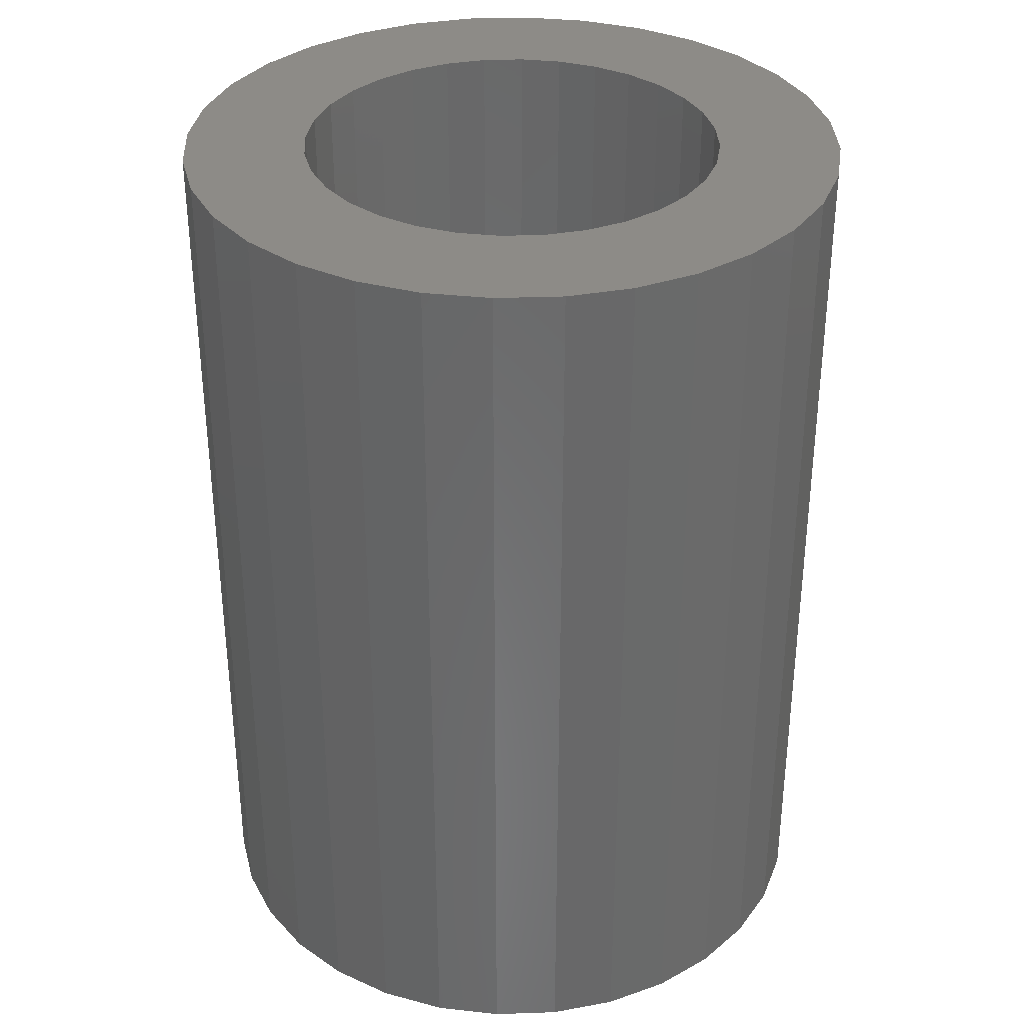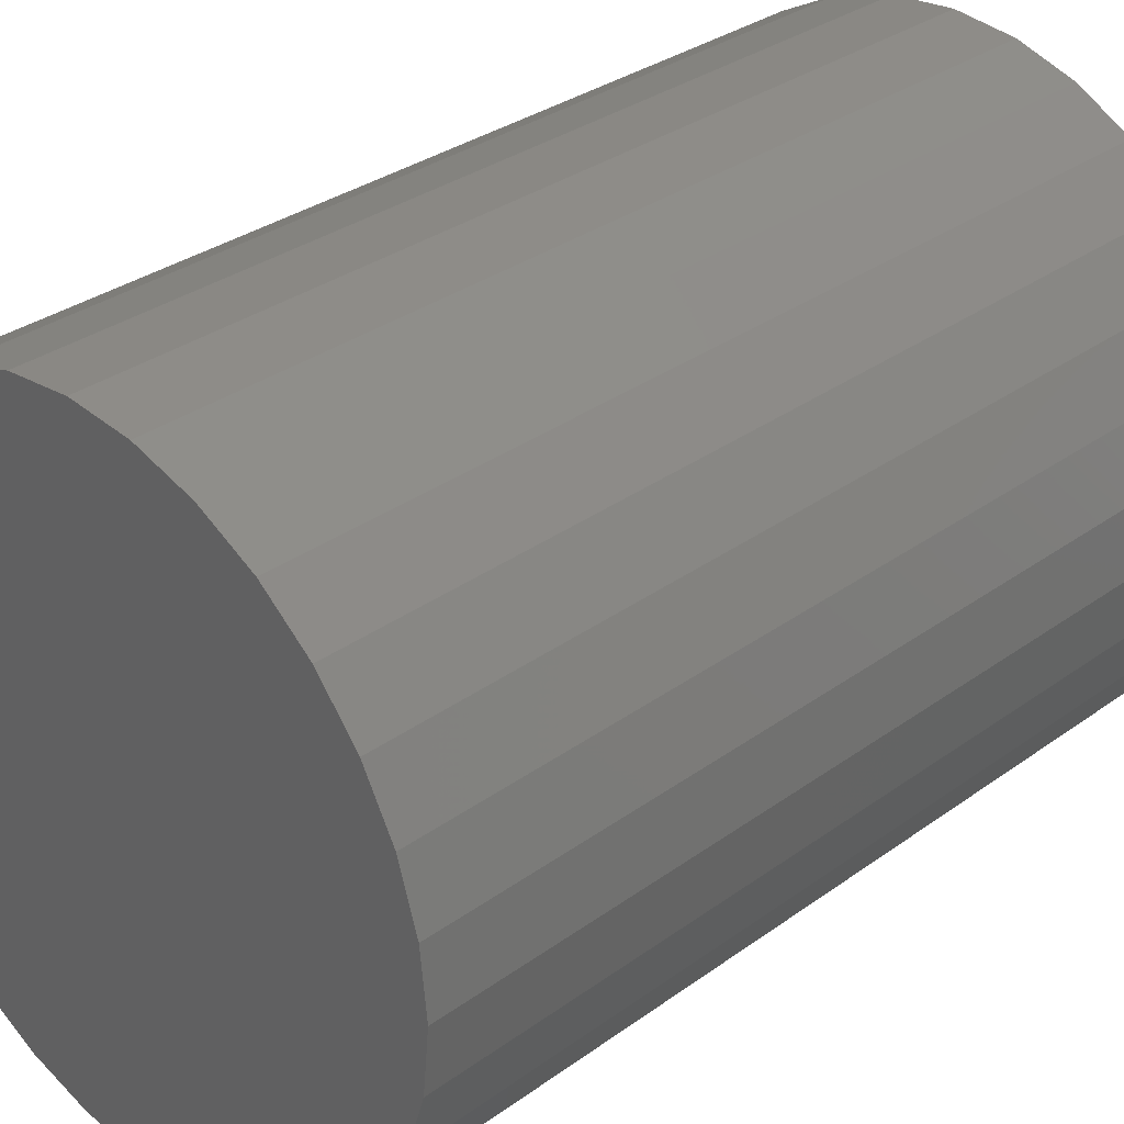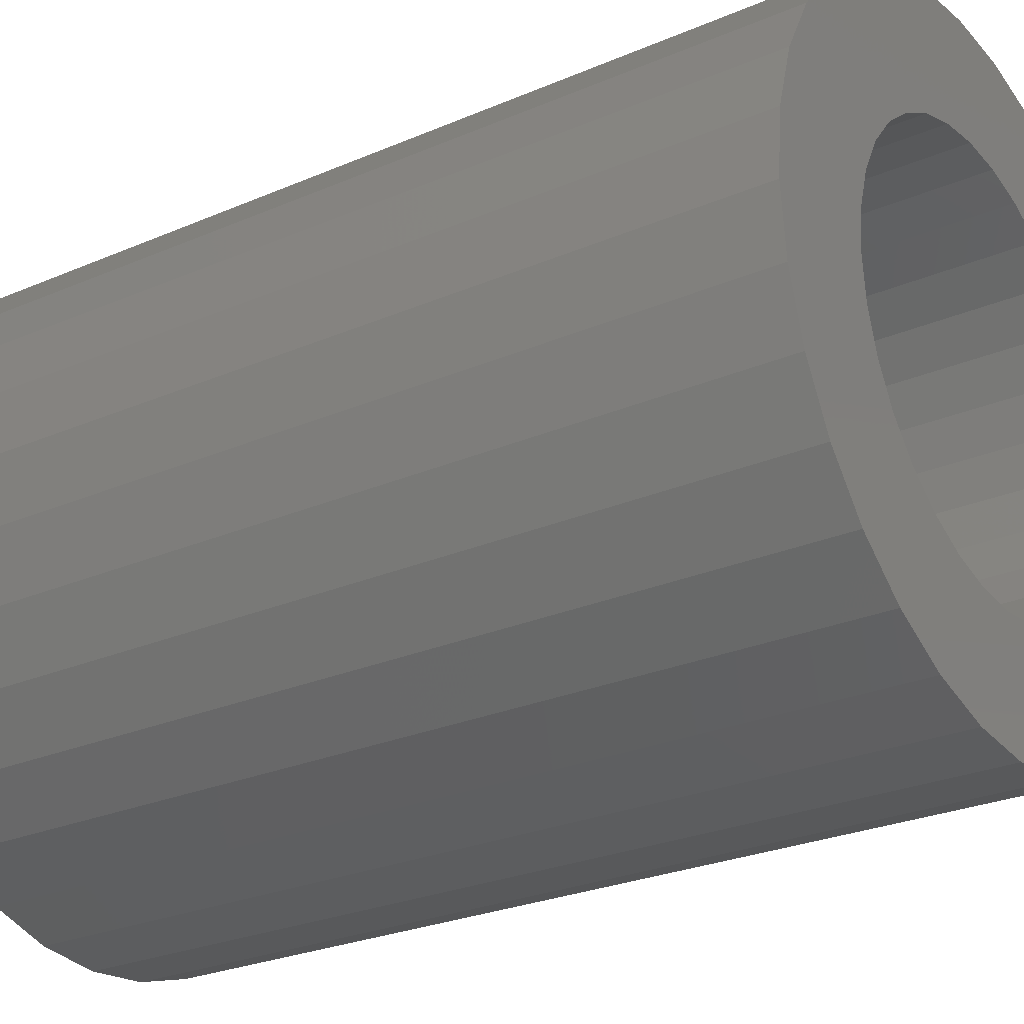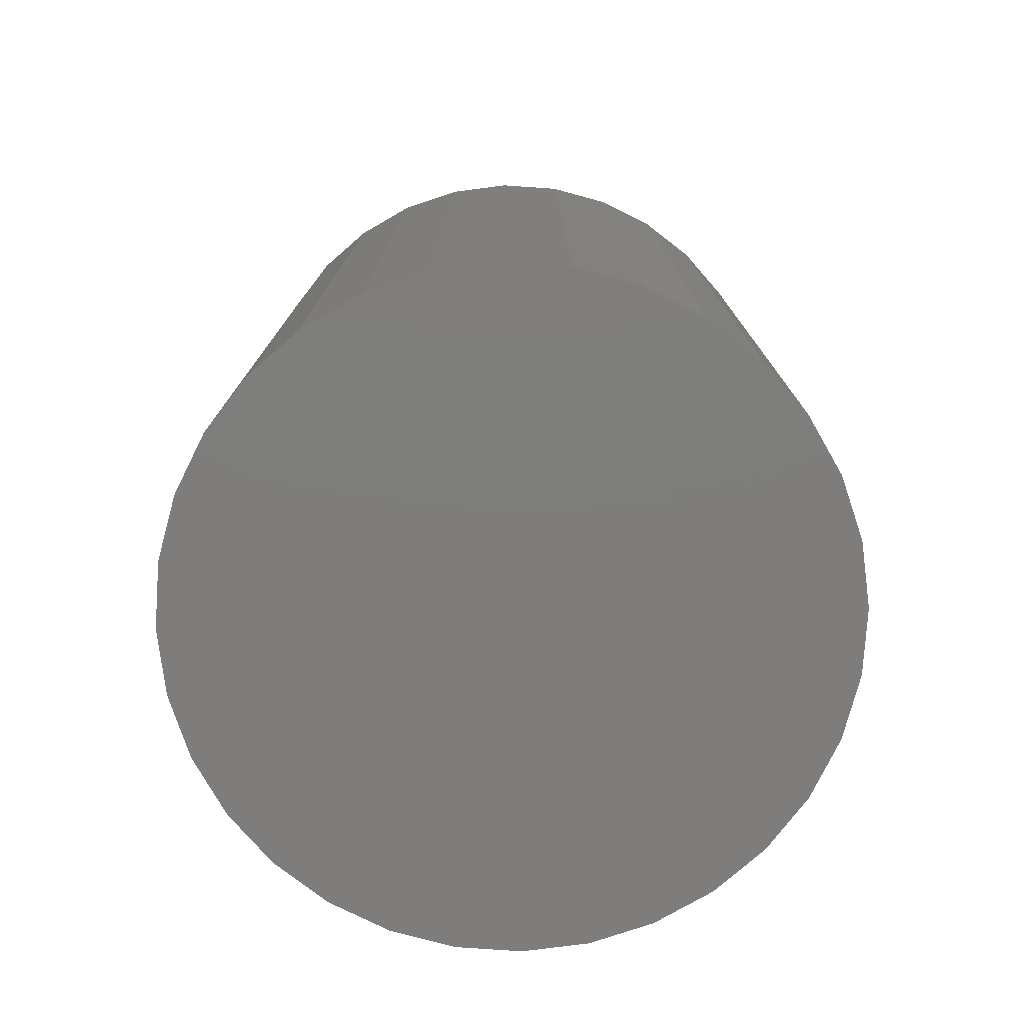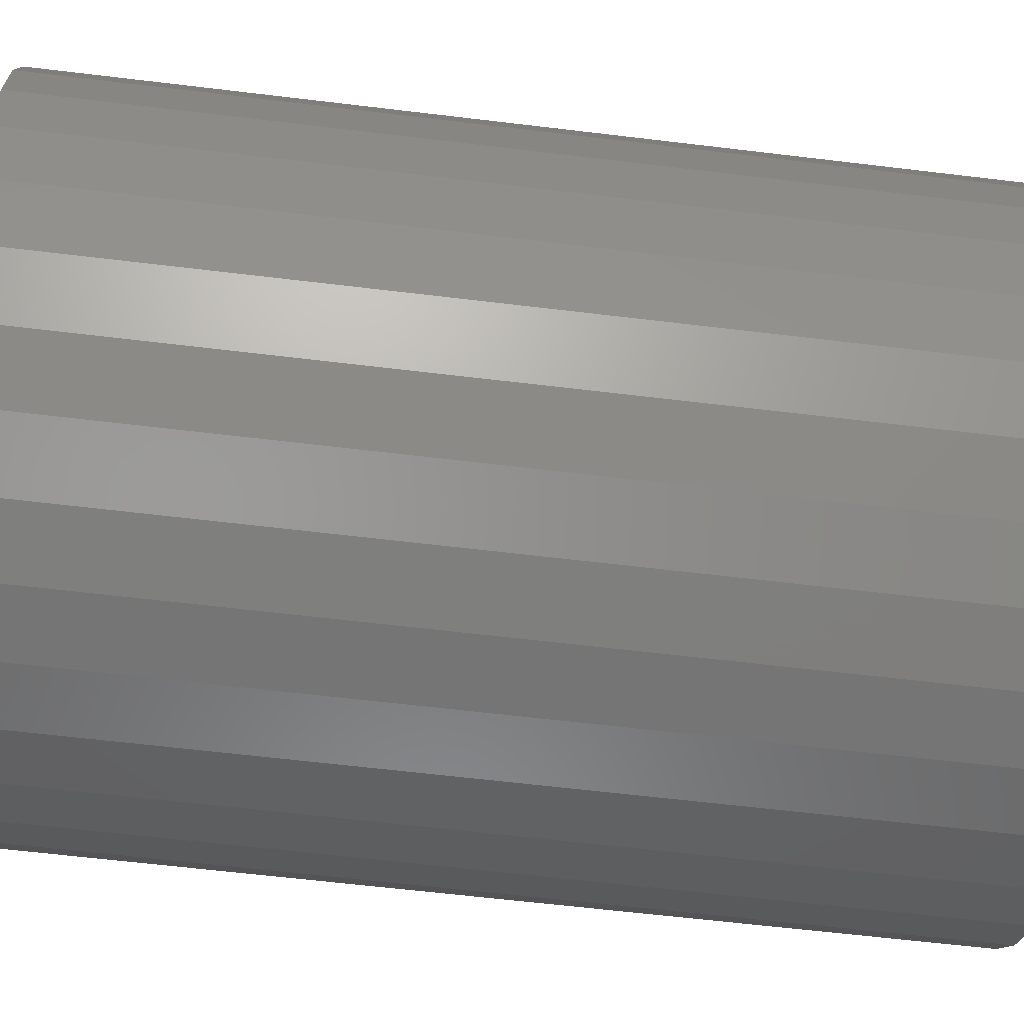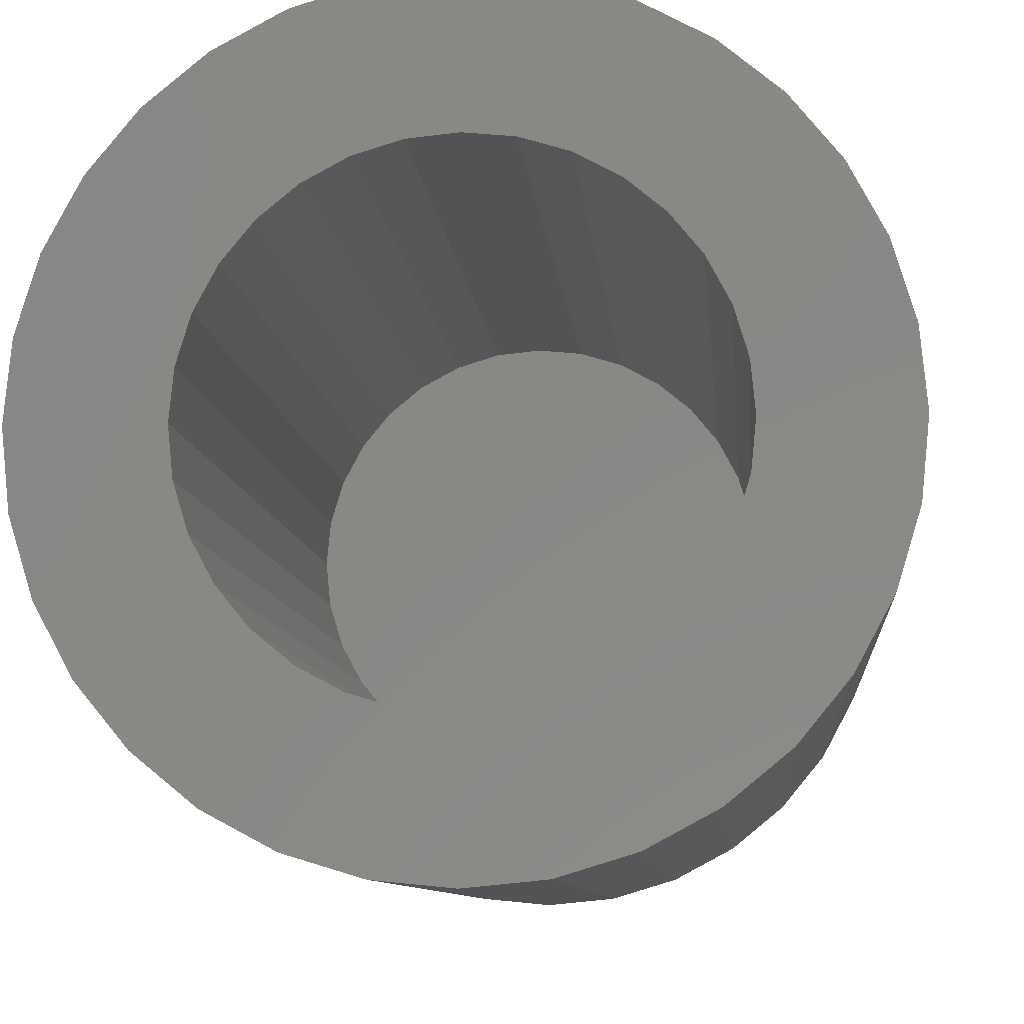
<metadata>
{"format":"stl","ext":"stl","renderer":"f3d","projection":"perspective","resolution":1024,"background":"white","views":[{"elev":34.1,"azim":-165.8,"up":"+Z"},{"elev":32.4,"azim":-135.1,"up":"+Y"},{"elev":-26.2,"azim":-55.6,"up":"+Y"},{"elev":-77.4,"azim":-133.3,"up":"+Z"},{"elev":-62.0,"azim":83.0,"up":"+Y"},{"elev":-8.4,"azim":4.7,"up":"+Y"}]}
</metadata>
<code>
# stl→obj: 128 verts, 252 faces
v -0.1319 0.1343 0.75
v -0.2741 0.1145 0.75
v -0.1555 0.1055 0.75
v 0.214 0.2116 0.75
v 0.03943 0.1862 0.75
v 0.07505 0.1754 0.75
v 0.002385 0.1899 0.75
v 0.1686 0.2488 0.75
v 0.1169 0.2765 0.75
v 0.06077 0.2935 0.75
v 0.002385 0.2993 0.75
v -0.056 0.2935 0.75
v -0.1121 0.2765 0.75
v -0.1639 0.2488 0.75
v -0.2092 0.2116 0.75
v -0.2464 0.1663 0.75
v -0.07028 0.1754 0.75
v -0.03466 0.1862 0.75
v 0.002385 -0.1899 0.75
v -0.03466 -0.1862 0.75
v -0.2092 -0.2116 0.75
v -0.1639 -0.2488 0.75
v -0.1121 -0.2765 0.75
v -0.056 -0.2935 0.75
v 0.002385 -0.2993 0.75
v 0.06077 -0.2935 0.75
v 0.1169 -0.2765 0.75
v 0.1686 -0.2488 0.75
v 0.214 -0.2116 0.75
v 0.03943 -0.1862 0.75
v -0.1031 0.1579 0.75
v -0.173 0.07267 0.75
v -0.2911 0.05838 0.75
v -0.1839 0.03704 0.75
v -0.2969 3.665e-17 0.75
v -0.1875 1.076e-16 0.75
v -0.1839 -0.03704 0.75
v -0.2911 -0.05838 0.75
v -0.173 -0.07267 0.75
v -0.1555 -0.1055 0.75
v -0.2741 -0.1145 0.75
v -0.1319 -0.1343 0.75
v -0.2464 -0.1663 0.75
v -0.1031 -0.1579 0.75
v -0.07028 -0.1754 0.75
v 0.2512 0.1663 0.75
v 0.1079 0.1579 0.75
v 0.2789 0.1145 0.75
v 0.1367 0.1343 0.75
v 0.1603 0.1055 0.75
v 0.2959 0.05838 0.75
v 0.1778 0.07267 0.75
v 0.3016 0 0.75
v 0.1886 0.03704 0.75
v 0.1923 0 0.75
v 0.2959 -0.05838 0.75
v 0.1886 -0.03704 0.75
v 0.1778 -0.07267 0.75
v 0.2789 -0.1145 0.75
v 0.1603 -0.1055 0.75
v 0.2512 -0.1663 0.75
v 0.1367 -0.1343 0.75
v 0.1079 -0.1579 0.75
v 0.07505 -0.1754 0.75
v 0.002385 -0.1899 0.03906
v 0.03943 -0.1862 0.03906
v 0.07505 -0.1754 0.03906
v 0.1079 -0.1579 0.03906
v 0.1367 -0.1343 0.03906
v 0.1603 -0.1055 0.03906
v 0.1778 -0.07267 0.03906
v 0.1886 -0.03704 0.03906
v 0.1923 -2.152e-16 0.03906
v -0.03466 -0.1862 0.03906
v -0.07028 -0.1754 0.03906
v -0.1031 -0.1579 0.03906
v -0.1319 -0.1343 0.03906
v -0.1555 -0.1055 0.03906
v -0.173 -0.07267 0.03906
v -0.1839 -0.03704 0.03906
v -0.1875 1.076e-16 0.03906
v 0.002385 0.1899 0.03906
v -0.03466 0.1862 0.03906
v -0.07028 0.1754 0.03906
v -0.1031 0.1579 0.03906
v -0.1319 0.1343 0.03906
v -0.1555 0.1055 0.03906
v -0.173 0.07267 0.03906
v -0.1839 0.03704 0.03906
v 0.03943 0.1862 0.03906
v 0.07505 0.1754 0.03906
v 0.1079 0.1579 0.03906
v 0.1367 0.1343 0.03906
v 0.1603 0.1055 0.03906
v 0.1778 0.07267 0.03906
v 0.1886 0.03704 0.03906
v 0.3016 -7.33e-17 -0.07031
v 0.2959 -0.05838 -0.07031
v 0.2789 -0.1145 -0.07031
v 0.2512 -0.1663 -0.07031
v 0.214 -0.2116 -0.07031
v 0.1686 -0.2488 -0.07031
v 0.1169 -0.2765 -0.07031
v 0.06077 -0.2935 -0.07031
v 0.002385 -0.2993 -0.07031
v -0.056 -0.2935 -0.07031
v -0.1121 -0.2765 -0.07031
v -0.1639 -0.2488 -0.07031
v -0.2092 -0.2116 -0.07031
v -0.2464 -0.1663 -0.07031
v -0.2741 -0.1145 -0.07031
v -0.2911 -0.05838 -0.07031
v -0.2969 3.665e-17 -0.07031
v -0.2911 0.05838 -0.07031
v -0.2741 0.1145 -0.07031
v -0.2464 0.1663 -0.07031
v -0.2092 0.2116 -0.07031
v -0.1639 0.2488 -0.07031
v -0.1121 0.2765 -0.07031
v -0.056 0.2935 -0.07031
v 0.002385 0.2993 -0.07031
v 0.06077 0.2935 -0.07031
v 0.1169 0.2765 -0.07031
v 0.1686 0.2488 -0.07031
v 0.214 0.2116 -0.07031
v 0.2512 0.1663 -0.07031
v 0.2789 0.1145 -0.07031
v 0.2959 0.05838 -0.07031
f 1 2 3
f 4 5 6
f 7 5 4
f 7 4 8
f 7 8 9
f 7 9 10
f 7 10 11
f 7 11 12
f 7 12 13
f 7 13 14
f 7 14 15
f 15 16 17
f 15 17 18
f 15 18 7
f 19 20 21
f 19 21 22
f 19 22 23
f 19 23 24
f 19 24 25
f 19 25 26
f 19 26 27
f 19 27 28
f 19 28 29
f 19 29 30
f 2 1 16
f 16 1 31
f 16 31 17
f 3 2 32
f 32 2 33
f 32 33 34
f 34 33 35
f 34 35 36
f 36 35 37
f 37 35 38
f 37 38 39
f 39 38 40
f 40 38 41
f 40 41 42
f 42 41 43
f 42 43 44
f 44 43 45
f 45 43 21
f 45 21 20
f 4 6 46
f 46 6 47
f 46 47 48
f 48 47 49
f 48 49 50
f 48 50 51
f 51 50 52
f 51 52 53
f 53 52 54
f 53 54 55
f 53 55 56
f 56 55 57
f 56 57 58
f 56 58 59
f 59 58 60
f 59 60 61
f 61 60 62
f 61 62 63
f 61 63 29
f 29 63 64
f 29 64 30
f 65 30 66
f 66 30 64
f 66 64 67
f 67 64 63
f 67 63 68
f 68 63 62
f 68 62 69
f 69 62 60
f 69 60 70
f 70 60 58
f 70 58 71
f 71 58 57
f 71 57 72
f 72 57 55
f 72 55 73
f 30 65 19
f 19 65 74
f 19 74 20
f 20 74 75
f 20 75 45
f 45 75 76
f 45 76 44
f 44 76 77
f 44 77 42
f 42 77 78
f 42 78 40
f 40 78 79
f 40 79 39
f 39 79 80
f 39 80 37
f 37 80 81
f 37 81 36
f 82 18 83
f 83 18 17
f 83 17 84
f 84 17 31
f 84 31 85
f 85 31 1
f 85 1 86
f 86 1 3
f 86 3 87
f 87 3 32
f 87 32 88
f 88 32 34
f 88 34 89
f 89 34 36
f 89 36 81
f 18 82 7
f 7 82 90
f 7 90 5
f 5 90 91
f 5 91 6
f 6 91 92
f 6 92 47
f 47 92 93
f 47 93 49
f 49 93 94
f 49 94 50
f 50 94 95
f 50 95 52
f 52 95 96
f 52 96 54
f 54 96 73
f 54 73 55
f 97 53 98
f 98 53 56
f 98 56 99
f 99 56 59
f 99 59 100
f 100 59 61
f 100 61 101
f 101 61 29
f 101 29 102
f 102 29 28
f 102 28 103
f 103 28 27
f 103 27 104
f 104 27 26
f 104 26 105
f 105 26 25
f 105 25 106
f 106 25 24
f 106 24 107
f 107 24 23
f 107 23 108
f 108 23 22
f 108 22 109
f 109 22 21
f 109 21 110
f 110 21 43
f 110 43 111
f 111 43 41
f 111 41 112
f 112 41 38
f 112 38 113
f 113 38 35
f 113 35 114
f 114 35 33
f 114 33 115
f 115 33 2
f 115 2 116
f 116 2 16
f 116 16 117
f 117 16 15
f 117 15 118
f 118 15 14
f 118 14 119
f 119 14 13
f 119 13 120
f 120 13 12
f 120 12 121
f 121 12 11
f 121 11 122
f 122 11 10
f 122 10 123
f 123 10 9
f 123 9 124
f 124 9 8
f 124 8 125
f 125 8 4
f 125 4 126
f 126 4 46
f 126 46 127
f 127 46 48
f 127 48 128
f 128 48 51
f 128 51 97
f 97 51 53
f 121 122 120
f 105 106 104
f 104 106 107
f 104 107 103
f 103 107 108
f 103 108 102
f 102 108 109
f 102 109 101
f 101 109 110
f 101 110 100
f 100 110 111
f 100 111 99
f 99 111 112
f 99 112 98
f 98 112 113
f 98 113 97
f 97 113 114
f 97 114 128
f 128 114 115
f 128 115 127
f 127 115 116
f 127 116 126
f 126 116 117
f 126 117 125
f 125 117 118
f 125 118 124
f 124 118 119
f 124 119 123
f 123 119 120
f 123 120 122
f 83 90 82
f 90 83 84
f 90 84 91
f 67 74 66
f 66 74 65
f 91 84 92
f 92 84 85
f 92 85 93
f 93 85 86
f 93 86 94
f 94 86 87
f 94 87 95
f 95 87 88
f 95 88 96
f 96 88 89
f 96 89 73
f 73 89 81
f 73 81 72
f 72 81 80
f 72 80 71
f 71 80 79
f 71 79 70
f 70 79 78
f 70 78 69
f 69 78 77
f 69 77 68
f 68 77 76
f 68 76 67
f 67 76 75
f 67 75 74

</code>
